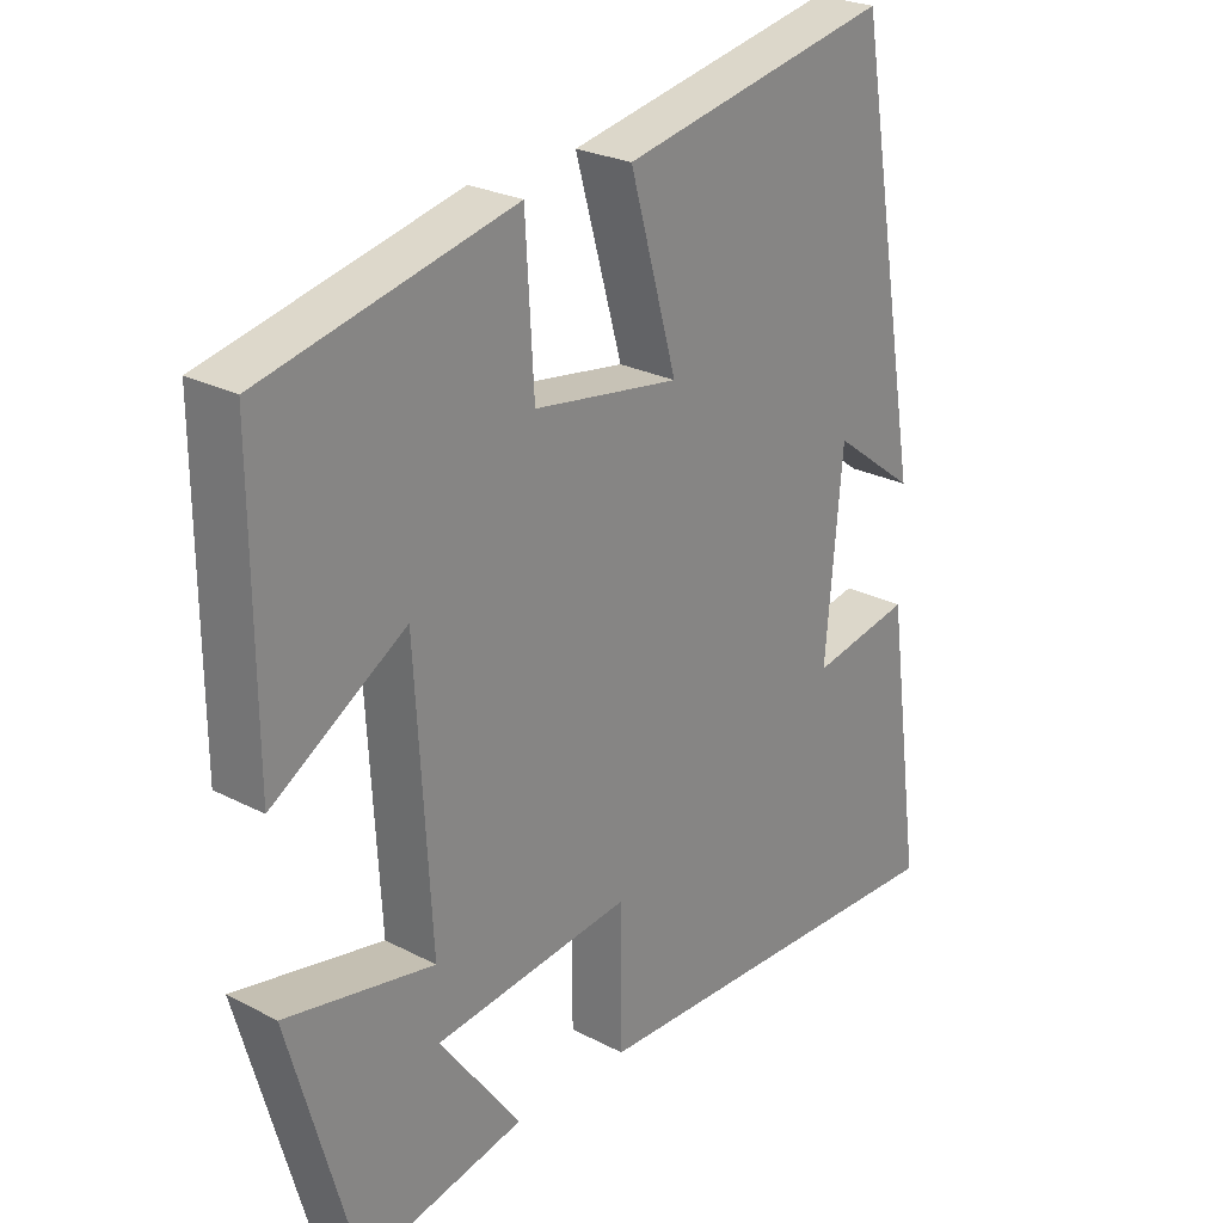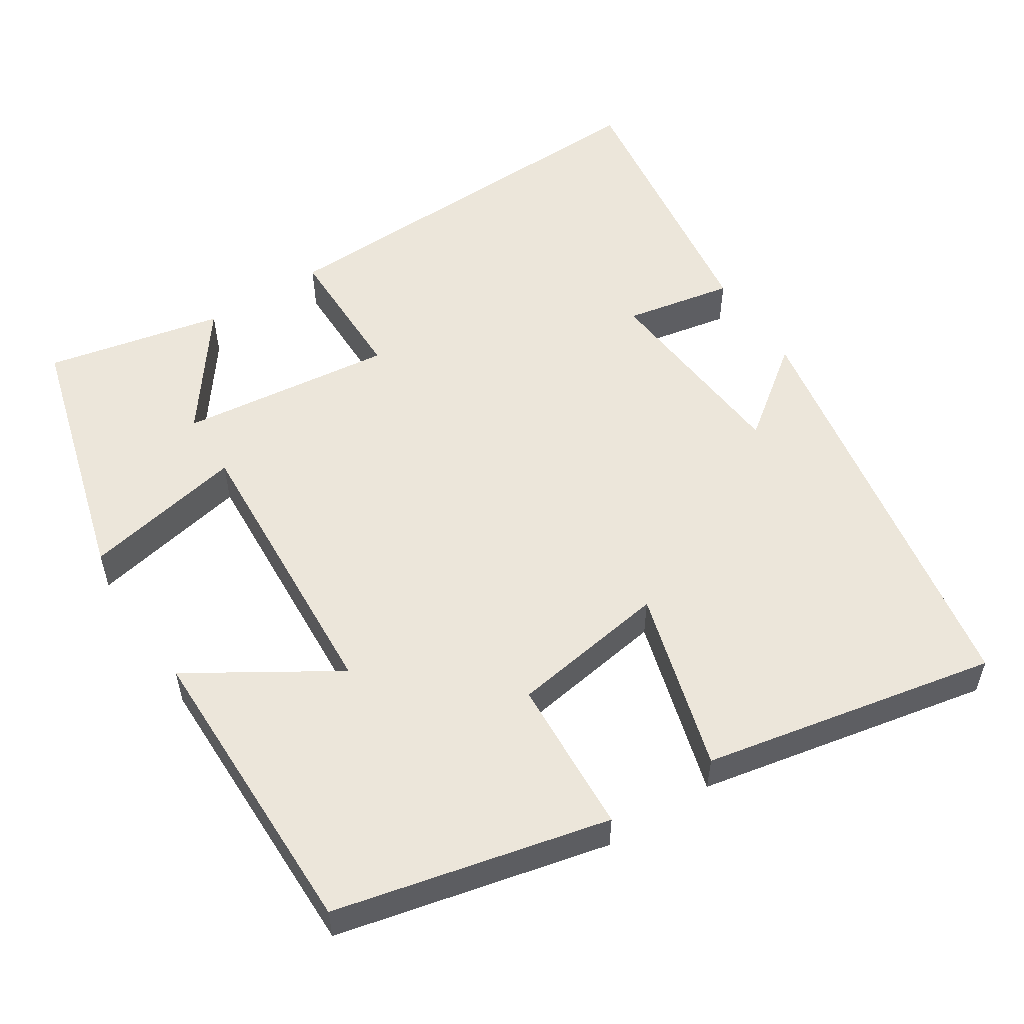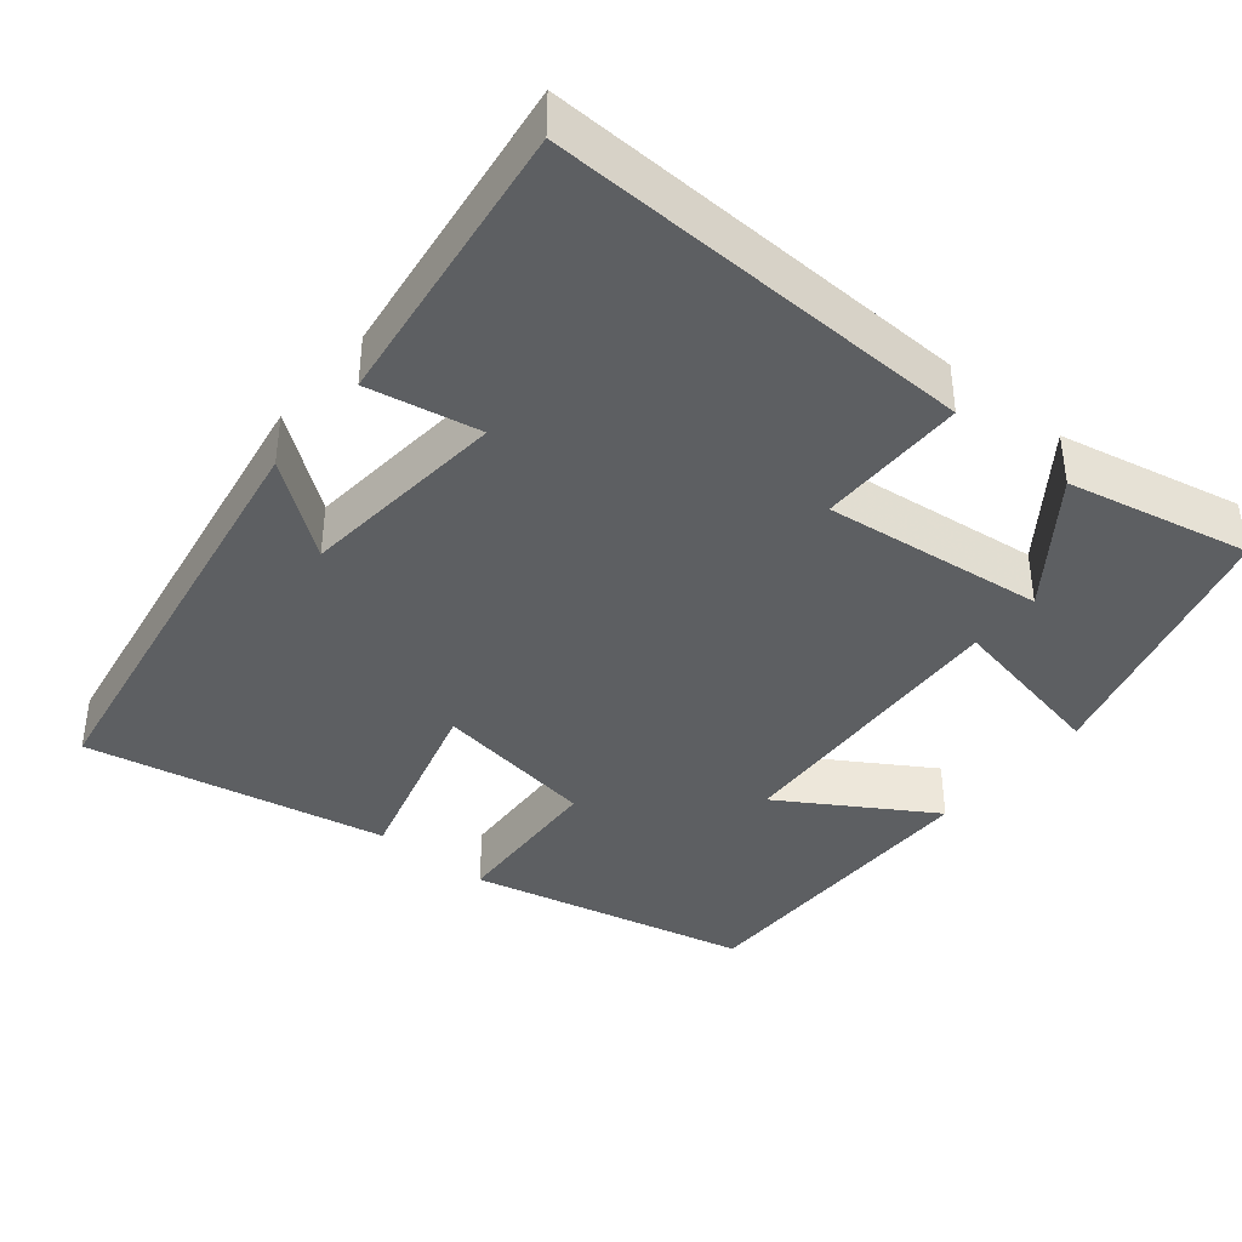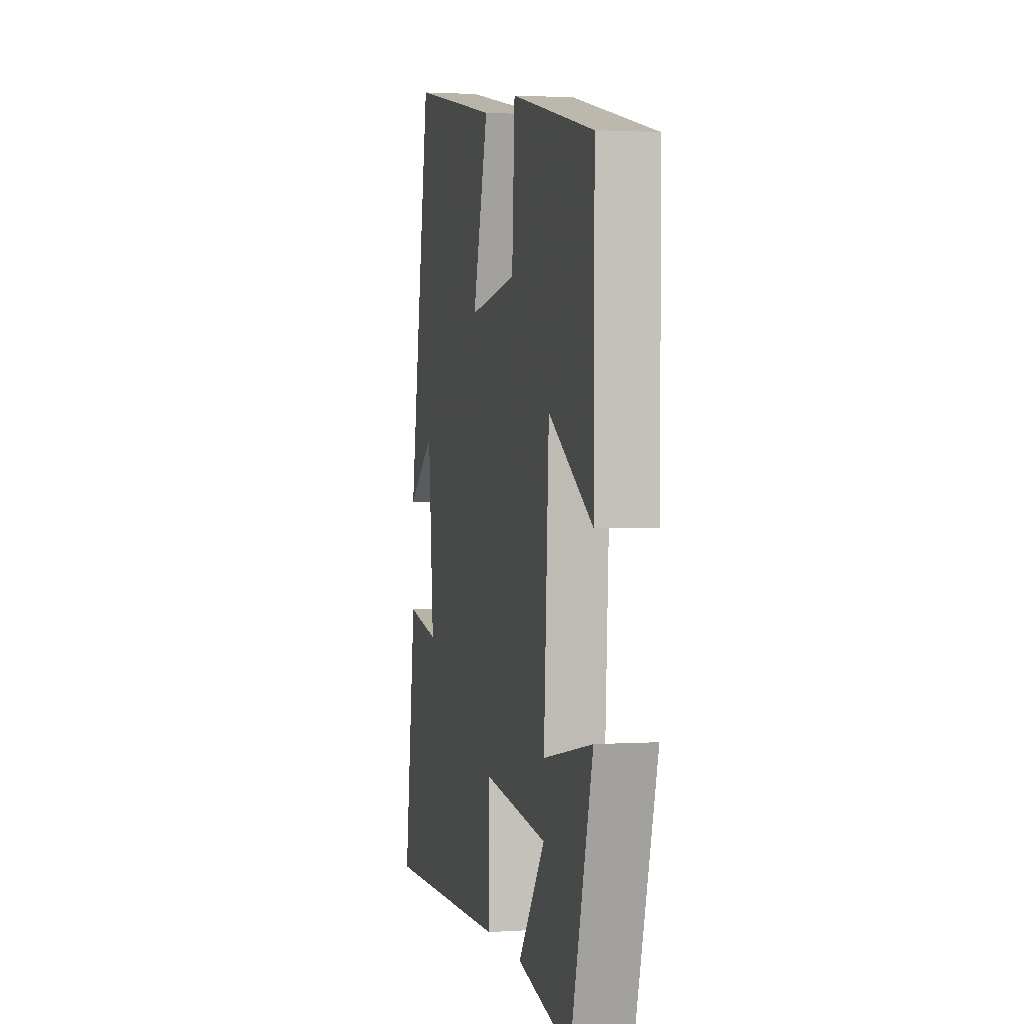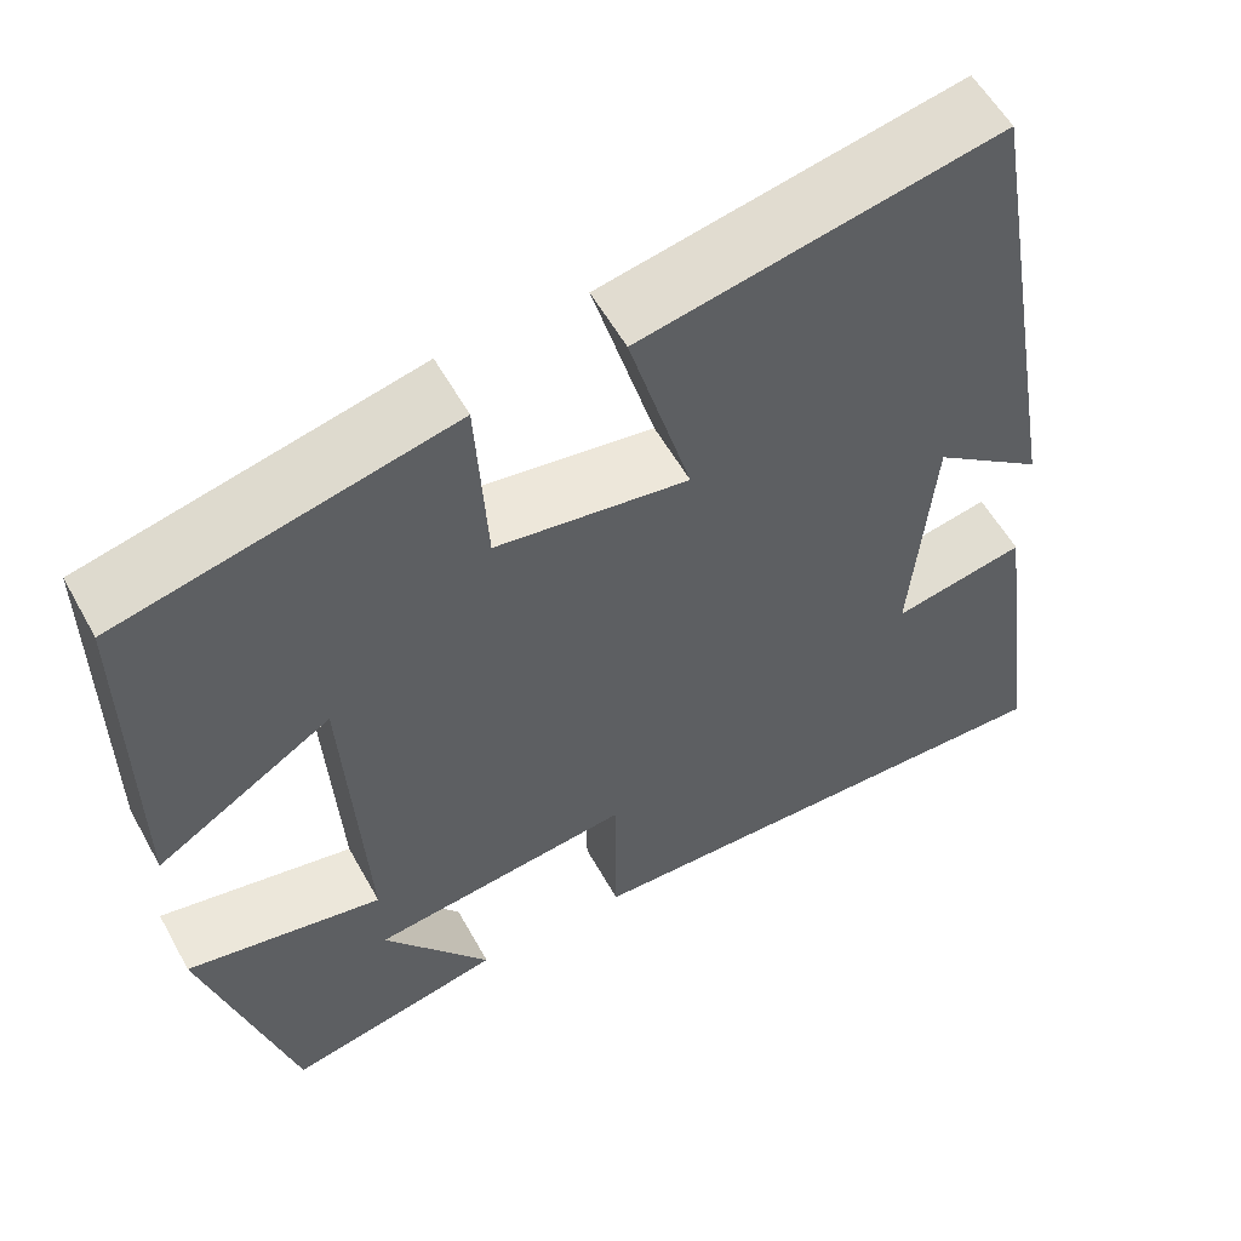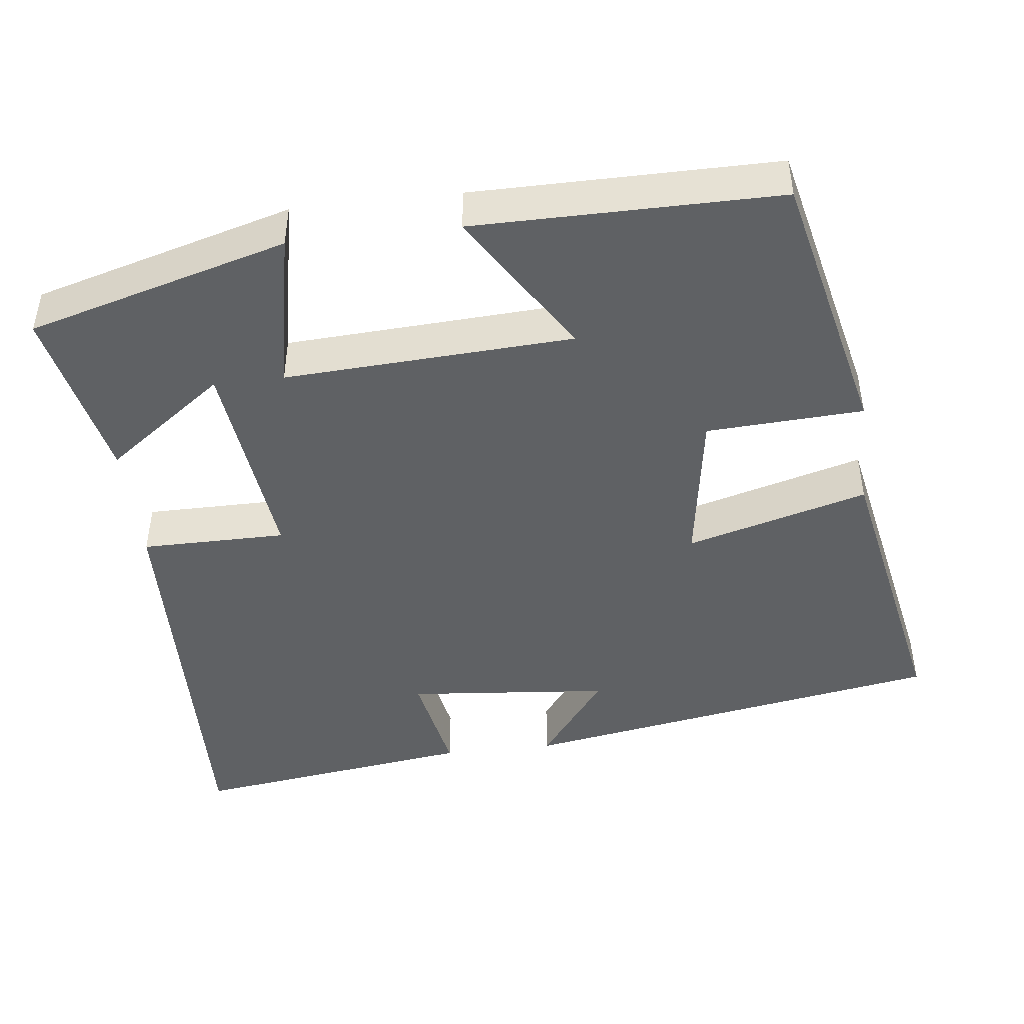
<metadata>
{"format":"obj","ext":"obj","renderer":"f3d","projection":"perspective","resolution":1024,"background":"white","views":[{"elev":25.3,"azim":-50.0,"up":"+Z"},{"elev":54.5,"azim":-32.9,"up":"+Y"},{"elev":-39.7,"azim":140.4,"up":"+Y"},{"elev":1.8,"azim":-102.9,"up":"+Z"},{"elev":56.5,"azim":-28.7,"up":"+Z"},{"elev":-45.6,"azim":-83.4,"up":"+Y"}]}
</metadata>
<code>
v -0.403 0.07 -0.551
v -0.5 0.07 -0.207
v -0.286 0.07 -0.249
v -0.308 0.07 0.133
v -0.5 0.07 0.013
v -0.502 0.07 0.416
v -0.141 0.07 0.5
v -0.129 0.07 0.292
v 0.081 0.07 0.26
v 0.013 0.07 0.5
v 0.402 0.07 0.578
v 0.5 0.07 0.013
v 0.38 0.07 0.103
v 0.356 0.07 -0.167
v 0.5 0.07 -0.139
v 0.552 0.07 -0.515
v 0 0.07 -0.5
v -0.001 0.07 -0.308
v -0.285 0.07 -0.342
v -0.168 0.07 -0.5
v -0.403 0 -0.551
v -0.5 0 -0.207
v -0.286 0 -0.249
v -0.308 0 0.133
v -0.5 0 0.013
v -0.502 0 0.416
v -0.141 0 0.5
v -0.129 0 0.292
v 0.081 0 0.26
v 0.013 0 0.5
v 0.402 0 0.578
v 0.5 0 0.013
v 0.38 0 0.103
v 0.356 0 -0.167
v 0.5 0 -0.139
v 0.552 0 -0.515
v 0 0 -0.5
v -0.001 0 -0.308
v -0.285 0 -0.342
v -0.168 0 -0.5
f 19 20 1 2
f 18 19 2 3
f 16 17 18
f 15 16 18
f 14 15 18
f 18 3 4
f 14 18 4
f 13 14 4
f 10 11 12 13
f 9 10 13
f 8 9 13 4
f 6 7 8
f 5 6 8
f 4 5 8
f 22 21 40 39
f 23 22 39 38
f 38 37 36
f 38 36 35
f 38 35 34
f 24 23 38
f 24 38 34
f 24 34 33
f 33 32 31 30
f 33 30 29
f 24 33 29 28
f 28 27 26
f 28 26 25
f 28 25 24
f 1 21 22 2
f 2 22 23 3
f 3 23 24 4
f 4 24 25 5
f 5 25 26 6
f 6 26 27 7
f 7 27 28 8
f 8 28 29 9
f 9 29 30 10
f 10 30 31 11
f 11 31 32 12
f 12 32 33 13
f 13 33 34 14
f 14 34 35 15
f 15 35 36 16
f 16 36 37 17
f 17 37 38 18
f 18 38 39 19
f 19 39 40 20
f 20 40 21 1

</code>
